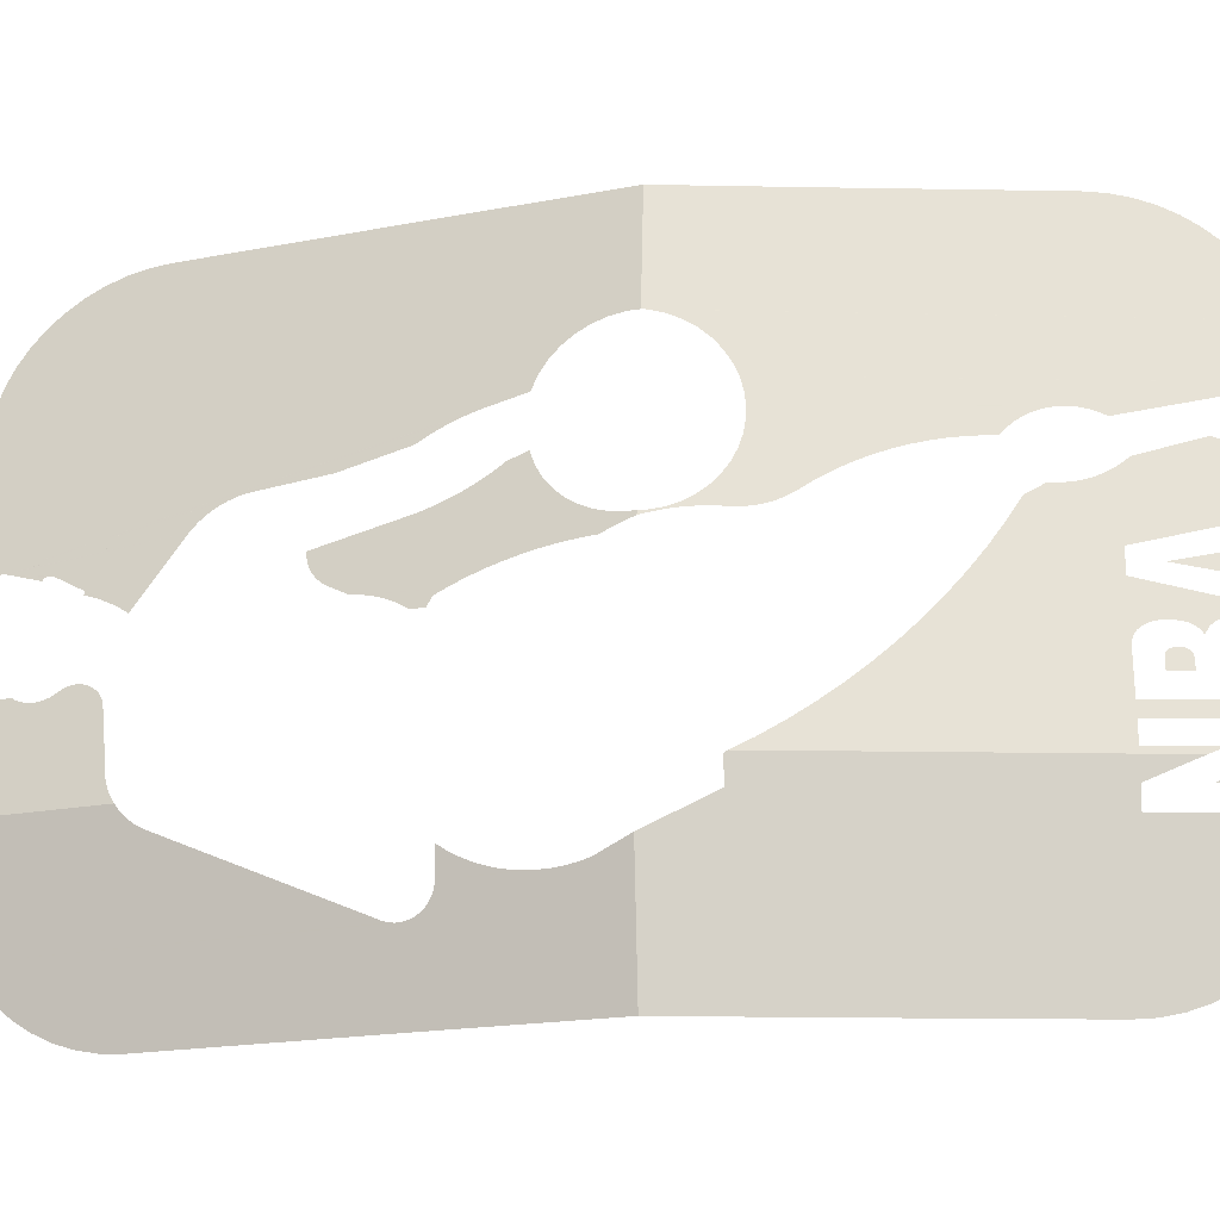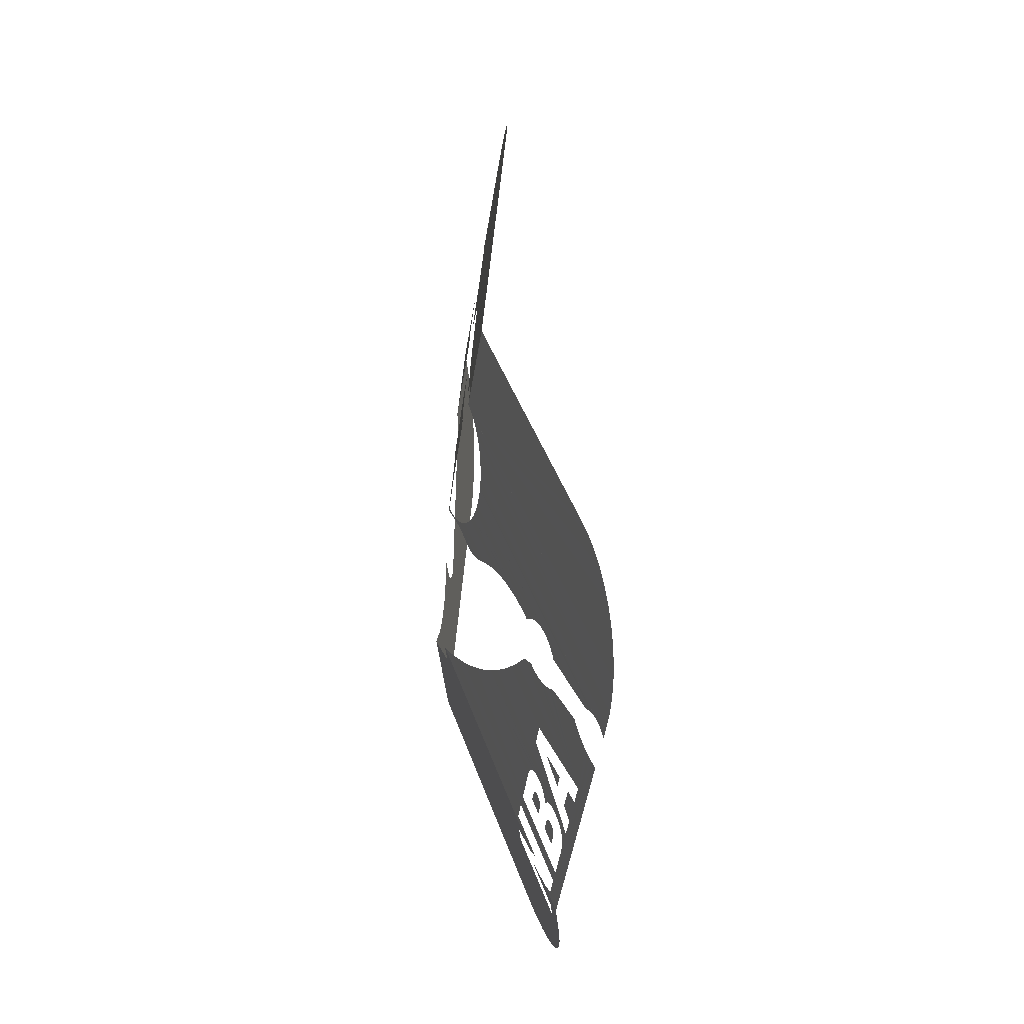
<metadata>
{"format":"obj","ext":"obj","renderer":"f3d","projection":"perspective","resolution":1024,"background":"white","views":[{"elev":-18.7,"azim":-73.1,"up":"+Z"},{"elev":-46.7,"azim":-1.5,"up":"+Y"}]}
</metadata>
<code>
v  -47.37 -17.11 -0.5827
v  -48.24 -14.53 -0.5827
v  -47.76 -15.95 -0.5827
v  -47.45 -16.12 1.297
v  -47.37 -16.33 1.297
v  -47.41 -16.22 1.311
v  -47.48 -16.04 1.255
v  -47.35 -16.42 1.255
v  -47.5 -15.99 1.179
v  -47.34 -16.47 1.179
v  -47.53 -15.97 1.062
v  -47.35 -16.5 1.063
v  -47.38 -16.51 0.7949
v  -47.56 -15.98 0.7949
v  -47.79 -15.13 1.231
v  -47.72 -15.34 1.231
v  -47.75 -15.23 1.243
v  -47.82 -15.05 1.195
v  -47.7 -15.42 1.195
v  -47.84 -15.01 1.129
v  -47.69 -15.47 1.128
v  -47.86 -15 1.027
v  -47.7 -15.49 1.024
v  -47.89 -15.01 0.7949
v  -47.73 -15.49 0.7949
v  -50.14 6.721 -0.7349
v  -49.8 6.739 1.86
v  -49.79 6.815 1.923
v  -49.81 6.659 1.802
v  -49.82 6.574 1.75
v  -49.84 6.486 1.703
v  -49.85 6.395 1.663
v  -49.86 6.301 1.63
v  -49.87 6.205 1.603
v  -49.88 6.107 1.583
v  -49.88 6.008 1.57
v  -49.89 5.909 1.565
v  -49.91 5.638 1.528
v  -49.92 5.56 1.491
v  -49.93 5.479 1.461
v  -49.94 5.395 1.439
v  -49.95 5.309 1.426
v  -49.96 5.223 1.422
v  -50.06 3.814 1.359
v  -50.07 3.775 1.271
v  -50.24 3.58 0.0283
v  -50.26 3.566 -0.107
v  -50.28 3.539 -0.2411
v  -50.3 3.498 -0.3724
v  -50.32 3.445 -0.4999
v  -50.34 3.38 -0.6226
v  -50.36 3.305 -0.7349
v  -49.97 4.478 1.682
v  -49.98 4.282 1.682
v  -49.98 4.38 1.69
v  -49.97 4.573 1.66
v  -49.99 4.185 1.66
v  -49.97 4.663 1.624
v  -50 4.093 1.623
v  -49.97 4.815 1.528
v  -50.02 4.008 1.573
v  -50.03 3.932 1.512
v  -49.97 4.89 1.491
v  -50.04 3.866 1.439
v  -49.97 4.97 1.461
v  -49.96 5.052 1.439
v  -49.96 5.137 1.426
v  -49.9 5.81 1.566
v  -49.9 5.712 1.574
v  -47.29 -16.01 2.677
v  -47.25 -16 3.051
v  -47.58 -15.08 2.863
v  -50.52 -2.821 -2.605
v  -50.6 -3.044 -2.116
v  -50.6 -2.843 -1.98
v  -50.6 -3.257 -2.236
v  -50.6 -3.479 -2.34
v  -50.6 -3.71 -2.426
v  -50.61 -3.948 -2.494
v  -50.62 -4.192 -2.544
v  -50.63 -4.439 -2.576
v  -50.64 -4.689 -2.588
v  -50.35 3.223 -0.8488
v  -50.03 6.748 -1.512
v  -50.34 3.132 -0.9505
v  -50.34 3.03 -1.043
v  -50.33 2.92 -1.126
v  -50.33 2.802 -1.199
v  -50.33 2.677 -1.26
v  -50.38 -1.823 -3.211
v  -49.97 6.739 -1.981
v  -49.92 6.664 -2.443
v  -49.87 6.525 -2.889
v  -49.83 6.325 -3.312
v  -50.38 -1.941 -3.249
v  -50.38 -2.064 -3.266
v  -50.73 -5.684 -2.451
v  -50.43 -6.385 -5.129
v  -50.82 -6.437 -2.104
v  -50.7 -5.439 -2.514
v  -50.68 -5.191 -2.557
v  -50.66 -4.941 -2.582
v  -50.5 -2.805 -2.724
v  -50.49 -2.768 -2.839
v  -50.47 -2.709 -2.946
v  -50.45 -2.632 -3.042
v  -50.43 -2.538 -3.124
v  -50.42 -2.431 -3.189
v  -50.4 -2.313 -3.235
v  -50.39 -2.19 -3.261
v  -49.79 6.067 -3.705
v  -49.77 5.756 -4.06
v  -49.75 5.396 -4.372
v  -49.74 4.995 -4.635
v  -49.75 4.56 -4.844
v  -49.76 4.097 -4.996
v  -49.78 3.615 -5.088
v  -50.16 -2.327 -5.119
v  -49.8 3.122 -5.119
v  -50.48 -7.984 -0.7349
v  -48.2 -14.52 -1.224
v  -47.89 -15.62 -0.7349
v  -50.5 -7.908 -0.7778
v  -50.43 -7.888 -1.362
v  -48.14 -14.5 -1.715
v  -47.26 -17.08 -1.715
v  -47.06 -17.55 -1.998
v  -47.03 -17.45 -2.459
v  -47.02 -17.3 -2.906
v  -47.04 -17.09 -3.329
v  -47.07 -16.84 -3.721
v  -47.13 -16.53 -4.077
v  -47.2 -16.19 -4.388
v  -47.29 -15.81 -4.651
v  -47.4 -15.4 -4.861
v  -47.53 -14.98 -5.013
v  -47.66 -14.54 -5.105
v  -47.81 -14.09 -5.136
v  -49.48 -9.184 -5.136
v  -47.5 -16.77 -0.7349
v  -47.11 -17.59 -1.529
v  -47.21 -17.62 -0.7349
v  -47.32 -17.09 -1.22
v  -47.8 -15.68 -1.22
v  -48.37 -12.47 3.621
v  -46.82 -16.96 3.796
v  -48.2 -12.76 4.134
v  -47.77 -14.4 3.156
v  -48.54 -12.15 3.124
v  -47.84 -14.42 2.582
v  -48.72 -11.81 2.643
v  -48.91 -11.45 2.18
v  -47.05 -17.02 1.942
v  -49.1 -11.07 1.736
v  -47.31 -16.29 1.838
v  -47.39 -16.07 1.816
v  -47.43 -15.97 1.789
v  -47.73 -15.09 1.759
v  -47.78 -14.96 1.751
v  -47.82 -14.84 1.726
v  -49.29 -10.67 1.312
v  -47.86 -14.74 1.685
v  -47.9 -14.64 1.627
v  -47.94 -14.56 1.554
v  -47.97 -14.51 1.467
v  -47.99 -14.48 1.365
v  -48.01 -14.47 1.249
v  -49.49 -10.25 0.9074
v  -48.13 -14.5 0.264
v  -49.69 -9.816 0.5245
v  -49.89 -9.363 0.1639
v  -47.26 -17.08 0.264
v  -50.1 -8.893 -0.1738
v  -48.18 -14.51 -0.0868
v  -50.3 -8.409 -0.4879
v  -46.51 -17.3 5.198
v  -46.47 -17.42 5.227
v  -46.56 -17.17 5.176
v  -46.6 -17.04 5.161
v  -46.65 -16.92 5.153
v  -46.69 -16.79 5.152
v  -47.48 -14.56 4.918
v  -47.52 -14.47 4.827
v  -47.57 -14.37 4.745
v  -47.61 -14.26 4.669
v  -47.66 -14.15 4.602
v  -47.71 -14.04 4.543
v  -47.75 -13.92 4.493
v  -47.8 -13.8 4.452
v  -47.85 -13.68 4.419
v  -47.89 -13.55 4.396
v  -47.94 -13.42 4.383
v  -47.98 -13.29 4.378
v  -46.89 -16.98 3.245
v  -46.98 -17 2.48
v  -47.04 -16.55 3.16
v  -47.12 -16.57 2.563
v  -47.13 -17 1.408
v  -47.13 -16.97 1.525
v  -47.13 -16.91 1.608
v  -47.16 -16.8 1.704
v  -47.2 -16.65 1.776
v  -47.25 -16.48 1.823
v  -47.15 -17.05 1.172
v  -47.3 -17.09 -0.0868
v  -47.46 -15.89 1.751
v  -47.66 -15.31 1.736
v  -47.49 -15.81 1.702
v  -47.63 -15.4 1.706
v  -47.61 -15.49 1.665
v  -47.52 -15.75 1.641
v  -47.59 -15.59 1.588
v  -47.57 -15.67 1.481
v  -46.93 -16.04 5.292
v  -46.96 -15.92 5.338
v  -46.89 -16.16 5.251
v  -46.85 -16.28 5.218
v  -46.81 -16.41 5.191
v  -46.77 -16.54 5.171
v  -46.73 -16.66 5.158
v  -48.03 -13.16 4.383
v  -49.5 -8.011 6.437
v  -46.44 -17 6.44
v  -49.5 -7.89 6.709
v  -46.48 -16.9 6.439
v  -46.51 -16.81 6.427
v  -49.51 -8.093 6.151
v  -46.55 -16.71 6.407
v  -46.58 -16.62 6.377
v  -46.62 -16.53 6.338
v  -46.65 -16.45 6.291
v  -46.69 -16.37 6.235
v  -46.72 -16.29 6.172
v  -47.69 -13.55 5.903
v  -47.63 -13.72 5.886
v  -47.58 -13.89 5.848
v  -47.53 -14.06 5.789
v  -47.49 -14.22 5.71
v  -49.89 -6.314 7.774
v  -48.63 -8.958 10.4
v  -49.55 -6.269 10.4
v  -46.97 -13.87 10.4
v  -46.82 -14.31 10.37
v  -46.68 -14.75 10.27
v  -46.56 -15.18 10.12
v  -46.45 -15.58 9.913
v  -46.36 -15.96 9.65
v  -46.28 -16.31 9.339
v  -46.23 -16.61 8.983
v  -46.2 -16.87 8.591
v  -46.18 -17.08 8.168
v  -46.19 -17.23 7.721
v  -49.86 -6.4 7.772
v  -49.76 -6.716 7.706
v  -46.22 -17.33 7.26
v  -49.68 -7.018 7.584
v  -49.61 -7.297 7.41
v  -49.55 -7.546 7.189
v  -46.27 -17.37 6.791
v  -49.52 -7.734 6.962
v  -46.41 -17.1 6.433
v  -46.38 -17.19 6.415
v  -46.35 -17.29 6.389
v  -46.33 -17.38 6.354
v  -49.53 -8.136 5.856
v  -47.75 -13.38 5.898
v  -47.81 -13.21 5.872
v  -47.87 -13.04 5.824
v  -49.57 -8.137 5.56
v  -47.93 -12.89 5.755
v  -48 -12.74 5.667
v  -48.06 -12.6 5.561
v  -48.12 -12.48 5.437
v  -49.63 -8.099 5.268
v  -48.17 -12.37 5.299
v  -48.27 -12.07 5.293
v  -48.38 -11.78 5.272
v  -48.48 -11.48 5.234
v  -49.69 -8.02 4.986
v  -48.59 -11.19 5.18
v  -48.7 -10.9 5.109
v  -48.8 -10.62 5.023
v  -48.91 -10.34 4.922
v  -49.77 -7.903 4.721
v  -49.02 -10.07 4.805
v  -49.13 -9.799 4.673
v  -49.85 -7.75 4.478
v  -49.24 -9.54 4.526
v  -49.34 -9.289 4.365
v  -49.94 -7.565 4.262
v  -49.49 -8.962 4.13
v  -50.04 -7.351 4.077
v  -49.52 -8.874 4.074
v  -50.15 -7.1 3.924
v  -49.56 -8.783 4.024
v  -49.6 -8.689 3.98
v  -49.64 -8.593 3.941
v  -49.68 -8.495 3.908
v  -50.25 -6.828 3.815
v  -50.02 -7.511 3.848
v  -49.71 -8.395 3.882
v  -49.75 -8.293 3.861
v  -49.96 -7.694 3.849
v  -50.08 -7.327 3.839
v  -50.15 -7.145 3.821
v  -50.21 -6.964 3.794
v  -50.36 -6.542 3.755
v  -50.28 -6.785 3.759
v  -50.34 -6.608 3.715
v  -50.41 -6.383 3.749
v  -50.41 -6.433 3.662
v  -50.43 -6.385 3.646
v  -49.79 -8.19 3.846
v  -49.86 -7.982 3.836
v  -49.82 -8.086 3.838
v  -48.89 3.853 10.38
v  -49.27 -2.088 10.41
v  -48.91 3.361 10.41
v  -48.87 4.335 10.29
v  -48.85 4.798 10.14
v  -48.85 5.234 9.93
v  -48.86 5.635 9.667
v  -48.88 5.994 9.355
v  -48.9 6.306 9
v  -48.94 6.564 8.607
v  -48.98 6.763 8.184
v  -49.87 -6.055 7.78
v  -49.03 6.902 7.738
v  -49.85 -5.705 7.731
v  -49.08 6.977 7.276
v  -49.85 -5.372 7.625
v  -49.85 -5.065 7.466
v  -49.86 -4.793 7.259
v  -49.14 6.987 6.807
v  -49.87 -4.564 7.009
v  -49.9 -4.385 6.724
v  -49.52 6.481 4.114
v  -49.52 6.555 4.089
v  -49.52 6.624 4.055
v  -49.52 6.689 4.013
v  -49.53 6.748 3.964
v  -49.53 6.8 3.909
v  -49.53 6.844 3.848
v  -49.54 6.88 3.782
v  -49.53 6.404 4.131
v  -49.93 -4.262 6.412
v  -49.9 -3.414 6.219
v  -49.9 -3.293 6.19
v  -49.89 -3.174 6.157
v  -49.89 -3.056 6.122
v  -49.89 -2.939 6.083
v  -49.88 -2.824 6.041
v  -49.88 -2.709 5.996
v  -49.88 -2.597 5.947
v  -49.88 -2.486 5.896
v  -49.73 1.258 5.142
v  -49.88 -2.377 5.842
v  -49.88 -2.269 5.785
v  -49.88 -2.163 5.724
v  -49.88 -2.059 5.662
v  -49.74 1.123 5.159
v  -49.83 -0.4903 5.304
v  -49.73 1.39 5.115
v  -49.72 1.52 5.08
v  -49.72 1.646 5.035
v  -49.72 1.768 4.981
v  -49.72 1.885 4.919
v  -49.72 1.997 4.848
v  -49.73 2.103 4.769
v  -49.73 2.202 4.684
v  -49.74 2.293 4.591
v  -49.53 6.325 4.139
v  -49.74 2.377 4.492
v  -49.55 6.089 4.109
v  -49.62 5.235 3.973
v  -49.63 5.211 3.974
v  -49.62 5.259 3.969
v  -49.62 5.282 3.962
v  -49.62 5.303 3.952
v  -49.62 5.324 3.94
v  -49.62 5.342 3.925
v  -49.62 5.358 3.908
v  -49.63 5.371 3.889
v  -49.86 3.529 3.048
v  -49.87 3.453 2.997
v  -49.83 3.684 3.146
v  -49.72 4.477 3.604
v  -49.72 4.507 3.62
v  -49.64 5.117 3.949
v  -49.63 5.139 3.959
v  -49.63 5.162 3.967
v  -49.63 5.186 3.972
v  -49.54 6.167 4.128
v  -49.54 6.246 4.138
v  -49.71 4.54 3.627
v  -49.72 4.465 3.593
v  -49.81 3.845 3.237
v  -49.73 4.445 3.566
v  -49.73 4.435 3.535
v  -49.79 4.01 3.319
v  -49.74 4.434 3.519
v  -49.77 4.179 3.393
v  -49.74 4.435 3.503
v  -49.75 4.352 3.458
v  -49.74 4.439 3.487
v  -50.08 -3.859 5.056
v  -50.13 -4.415 4.927
v  -50.09 -4.304 5.222
v  -50.08 -3.722 4.959
v  -50.09 -3.582 4.868
v  -50.18 -4.574 4.651
v  -50.09 -3.437 4.781
v  -50.09 -3.29 4.699
v  -50.09 -3.14 4.621
v  -50.22 -4.777 4.402
v  -50.09 -2.987 4.549
v  -50.09 -2.831 4.482
v  -50.08 -2.672 4.42
v  -50.08 -2.512 4.364
v  -50.27 -5.018 4.185
v  -50.08 -2.349 4.312
v  -50.07 -2.184 4.267
v  -50.07 -2.017 4.226
v  -50 -0.0648 3.788
v  -50.31 -5.292 4.007
v  -50.35 -5.591 3.872
v  -50.38 -5.907 3.784
v  -50.01 -0.0696 3.711
v  -50.41 -6.233 3.744
v  -50.02 -0.0819 3.635
v  -50.42 -6.247 3.602
v  -50.03 -0.1011 3.56
v  -50.42 -6.059 3.532
v  -50.04 -0.1275 3.486
v  -50.42 -5.874 3.455
v  -50.05 -0.1606 3.416
v  -50.42 -5.694 3.37
v  -50.06 -0.2003 3.348
v  -50.4 -5.426 3.354
v  -50.39 -5.159 3.33
v  -50.07 -0.2462 3.283
v  -50.38 -4.893 3.296
v  -50.36 -4.629 3.253
v  -50.08 -0.2978 3.222
v  -50.35 -4.367 3.201
v  -50.1 -0.355 3.166
v  -50.34 -4.107 3.14
v  -50.11 -0.417 3.115
v  -50.34 -3.85 3.07
v  -50.12 -0.4834 3.07
v  -50.33 -3.597 2.991
v  -50.13 -0.5538 3.03
v  -50.18 -0.9851 2.808
v  -50.33 -3.347 2.903
v  -50.32 -3.101 2.807
v  -50.19 -1.092 2.796
v  -50.32 -2.859 2.702
v  -50.2 -1.199 2.78
v  -50.21 -1.305 2.758
v  -50.22 -1.41 2.733
v  -50.23 -1.514 2.703
v  -50.24 -1.616 2.668
v  -50.32 -2.621 2.588
v  -50.25 -1.717 2.629
v  -50.27 -1.816 2.586
v  -50.34 -2.497 2.372
v  -50.28 -1.913 2.538
v  -50.29 -2.007 2.487
v  -50.3 -2.099 2.431
v  -50.32 -2.189 2.372
g Group_001
f 1 2 3
f 4 5 6
f 5 4 7
f 5 7 8
f 8 7 9
f 8 9 10
f 10 9 11
f 10 11 12
f 12 11 13
f 13 11 14
f 15 16 17
f 16 15 18
f 16 18 19
f 19 18 20
f 19 20 21
f 21 20 22
f 21 22 23
f 23 22 24
f 23 24 25
f 26 27 28
f 27 26 29
f 29 26 30
f 30 26 31
f 31 26 32
f 32 26 33
f 33 26 34
f 34 26 35
f 35 26 36
f 36 26 37
f 37 26 38
f 38 26 39
f 39 26 40
f 40 26 41
f 41 26 42
f 42 26 43
f 43 26 44
f 44 26 45
f 45 26 46
f 46 26 47
f 47 26 48
f 48 26 49
f 49 26 50
f 50 26 51
f 51 26 52
f 53 54 55
f 54 53 56
f 54 56 57
f 57 56 58
f 57 58 59
f 59 58 60
f 59 60 61
f 61 60 62
f 62 60 63
f 62 63 64
f 64 63 65
f 64 65 66
f 64 66 44
f 44 66 67
f 44 67 43
f 68 38 69
f 38 68 37
f 70 71 72
f 73 74 75
f 74 73 76
f 76 73 77
f 77 73 78
f 78 73 79
f 79 73 80
f 80 73 81
f 81 73 82
f 26 83 52
f 83 26 84
f 83 84 85
f 85 84 86
f 86 84 87
f 87 84 88
f 88 84 89
f 89 84 90
f 90 84 91
f 90 91 92
f 90 92 93
f 90 93 94
f 90 94 95
f 95 94 96
f 97 98 99
f 98 97 100
f 98 100 101
f 98 101 102
f 98 102 82
f 98 82 73
f 98 73 103
f 98 103 104
f 98 104 105
f 98 105 106
f 98 106 107
f 98 107 108
f 98 108 109
f 98 109 110
f 98 110 96
f 98 96 94
f 98 94 111
f 98 111 112
f 98 112 113
f 98 113 114
f 98 114 115
f 98 115 116
f 98 116 117
f 98 117 118
f 118 117 119
f 120 121 122
f 121 120 123
f 121 123 124
f 121 124 125
f 125 124 99
f 125 99 126
f 126 99 127
f 127 99 128
f 128 99 98
f 128 98 129
f 129 98 130
f 130 98 131
f 131 98 132
f 132 98 133
f 133 98 134
f 134 98 135
f 135 98 136
f 136 98 137
f 137 98 138
f 138 98 139
f 140 141 142
f 141 140 143
f 143 140 144
f 141 143 126
f 141 126 127
f 145 146 147
f 146 145 148
f 148 145 149
f 148 149 150
f 150 149 151
f 150 151 152
f 150 152 153
f 153 152 154
f 153 154 155
f 155 154 156
f 156 154 157
f 157 154 158
f 158 154 159
f 159 154 160
f 160 154 161
f 160 161 162
f 162 161 163
f 163 161 164
f 164 161 165
f 165 161 166
f 166 161 167
f 167 161 168
f 167 168 169
f 169 168 170
f 169 170 171
f 169 171 172
f 173 174 171
f 174 173 2
f 2 173 175
f 2 175 120
f 2 120 3
f 3 120 122
f 176 142 177
f 142 176 178
f 142 178 179
f 142 179 180
f 142 180 181
f 142 181 146
f 146 181 182
f 146 182 183
f 146 183 184
f 146 184 185
f 146 185 186
f 146 186 187
f 146 187 188
f 146 188 189
f 146 189 190
f 146 190 191
f 146 191 192
f 146 192 193
f 146 193 147
f 142 146 194
f 142 194 195
f 195 194 196
f 195 196 197
f 142 195 153
f 142 153 198
f 198 153 199
f 199 153 200
f 200 153 201
f 201 153 202
f 202 153 203
f 203 153 155
f 142 198 204
f 142 204 172
f 142 172 205
f 205 172 171
f 205 171 174
f 142 205 1
f 142 1 140
f 158 206 157
f 206 158 207
f 206 207 208
f 208 207 209
f 208 209 210
f 208 210 211
f 211 210 212
f 211 212 213
f 182 214 215
f 214 182 216
f 216 182 217
f 217 182 218
f 218 182 219
f 219 182 220
f 220 182 181
f 147 193 221
f 222 223 224
f 223 222 225
f 225 222 226
f 226 222 227
f 226 227 228
f 228 227 229
f 229 227 230
f 230 227 231
f 231 227 232
f 232 227 233
f 233 227 234
f 233 234 235
f 233 235 236
f 233 236 237
f 233 237 238
f 239 240 241
f 240 239 242
f 242 239 243
f 243 239 244
f 244 239 245
f 245 239 246
f 246 239 247
f 247 239 248
f 248 239 249
f 249 239 250
f 250 239 251
f 251 239 252
f 252 239 253
f 252 253 254
f 252 254 255
f 255 254 256
f 255 256 257
f 255 257 258
f 255 258 259
f 259 258 260
f 259 260 224
f 259 224 223
f 259 223 261
f 259 261 262
f 259 262 263
f 259 263 264
f 265 234 227
f 234 265 266
f 266 265 267
f 267 265 268
f 268 265 269
f 268 269 270
f 270 269 271
f 271 269 272
f 272 269 273
f 273 269 274
f 273 274 275
f 275 274 276
f 276 274 277
f 277 274 278
f 278 274 279
f 278 279 280
f 280 279 281
f 281 279 282
f 282 279 283
f 283 279 284
f 283 284 285
f 285 284 286
f 286 284 287
f 286 287 288
f 288 287 289
f 289 287 290
f 289 290 291
f 291 290 292
f 291 292 293
f 293 292 294
f 293 294 295
f 295 294 296
f 296 294 297
f 297 294 298
f 298 294 299
f 298 299 300
f 298 300 301
f 301 300 302
f 302 300 303
f 300 299 304
f 304 299 305
f 305 299 306
f 306 299 307
f 306 307 308
f 308 307 309
f 309 307 310
f 309 310 311
f 311 310 312
f 303 313 302
f 313 303 314
f 313 314 315
f 316 317 318
f 317 316 241
f 241 316 239
f 239 316 319
f 239 319 320
f 239 320 321
f 239 321 322
f 239 322 323
f 239 323 324
f 239 324 325
f 239 325 326
f 239 326 327
f 328 327 326
f 327 328 329
f 329 328 330
f 329 330 331
f 331 330 332
f 332 330 333
f 333 330 334
f 333 334 335
f 335 334 336
f 336 334 337
f 337 334 338
f 338 334 339
f 339 334 340
f 340 334 341
f 341 334 342
f 342 334 343
f 343 334 344
f 336 337 345
f 336 345 346
f 346 345 347
f 347 345 348
f 348 345 349
f 349 345 350
f 350 345 351
f 351 345 352
f 352 345 353
f 353 345 354
f 354 345 355
f 355 345 356
f 355 356 357
f 357 356 358
f 358 356 359
f 359 356 360
f 360 356 361
f 360 361 362
f 356 345 363
f 363 345 364
f 364 345 365
f 365 345 366
f 366 345 367
f 367 345 368
f 368 345 369
f 369 345 370
f 370 345 371
f 371 345 372
f 371 372 373
f 374 375 376
f 375 374 377
f 377 374 378
f 378 374 379
f 379 374 380
f 380 374 381
f 381 374 382
f 382 374 383
f 373 384 385
f 384 373 386
f 386 373 387
f 387 373 388
f 388 373 389
f 389 373 390
f 390 373 391
f 391 373 392
f 392 373 393
f 393 373 394
f 394 373 372
f 392 393 374
f 392 374 376
f 388 389 395
f 386 387 396
f 386 396 397
f 397 396 398
f 397 398 399
f 397 399 400
f 400 399 401
f 400 401 402
f 402 401 403
f 402 403 404
f 404 403 405
f 406 407 408
f 407 406 409
f 407 409 410
f 407 410 411
f 411 410 412
f 411 412 413
f 411 413 414
f 411 414 415
f 415 414 416
f 415 416 417
f 415 417 418
f 415 418 419
f 415 419 420
f 420 419 421
f 420 421 422
f 420 422 423
f 420 423 424
f 420 424 425
f 425 424 426
f 426 424 427
f 427 424 428
f 427 428 429
f 429 312 310
f 312 429 428
f 312 428 430
f 312 430 431
f 431 430 432
f 431 432 433
f 433 432 434
f 433 434 435
f 435 434 436
f 435 436 437
f 437 436 438
f 437 438 439
f 439 438 440
f 440 438 441
f 440 441 442
f 442 441 443
f 443 441 444
f 443 444 445
f 445 444 446
f 445 446 447
f 447 446 448
f 447 448 449
f 449 448 450
f 449 450 451
f 451 450 452
f 451 452 453
f 451 453 454
f 454 453 455
f 455 453 456
f 455 456 457
f 457 456 458
f 457 458 459
f 457 459 460
f 457 460 461
f 457 461 462
f 457 462 463
f 463 462 464
f 463 464 465
f 463 465 466
f 466 465 467
f 466 467 468
f 466 468 469
f 466 469 470

</code>
